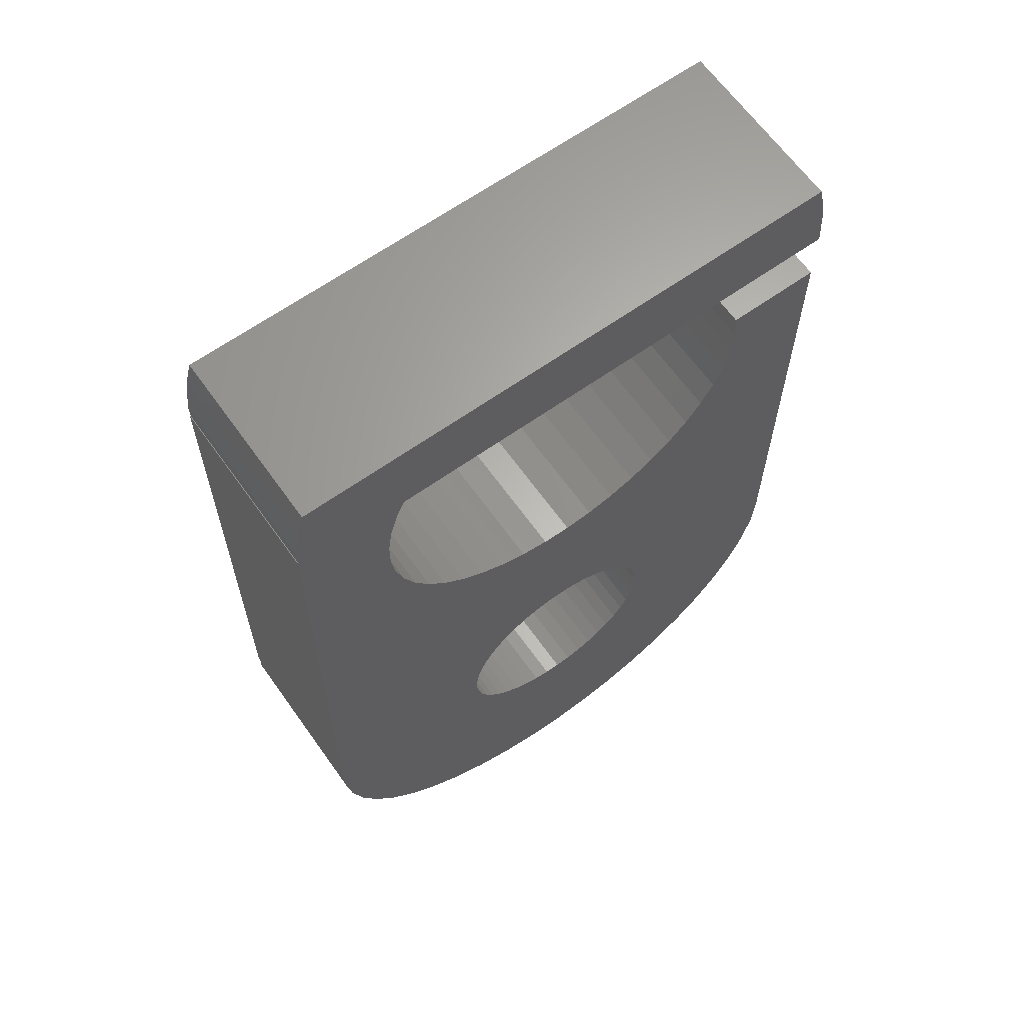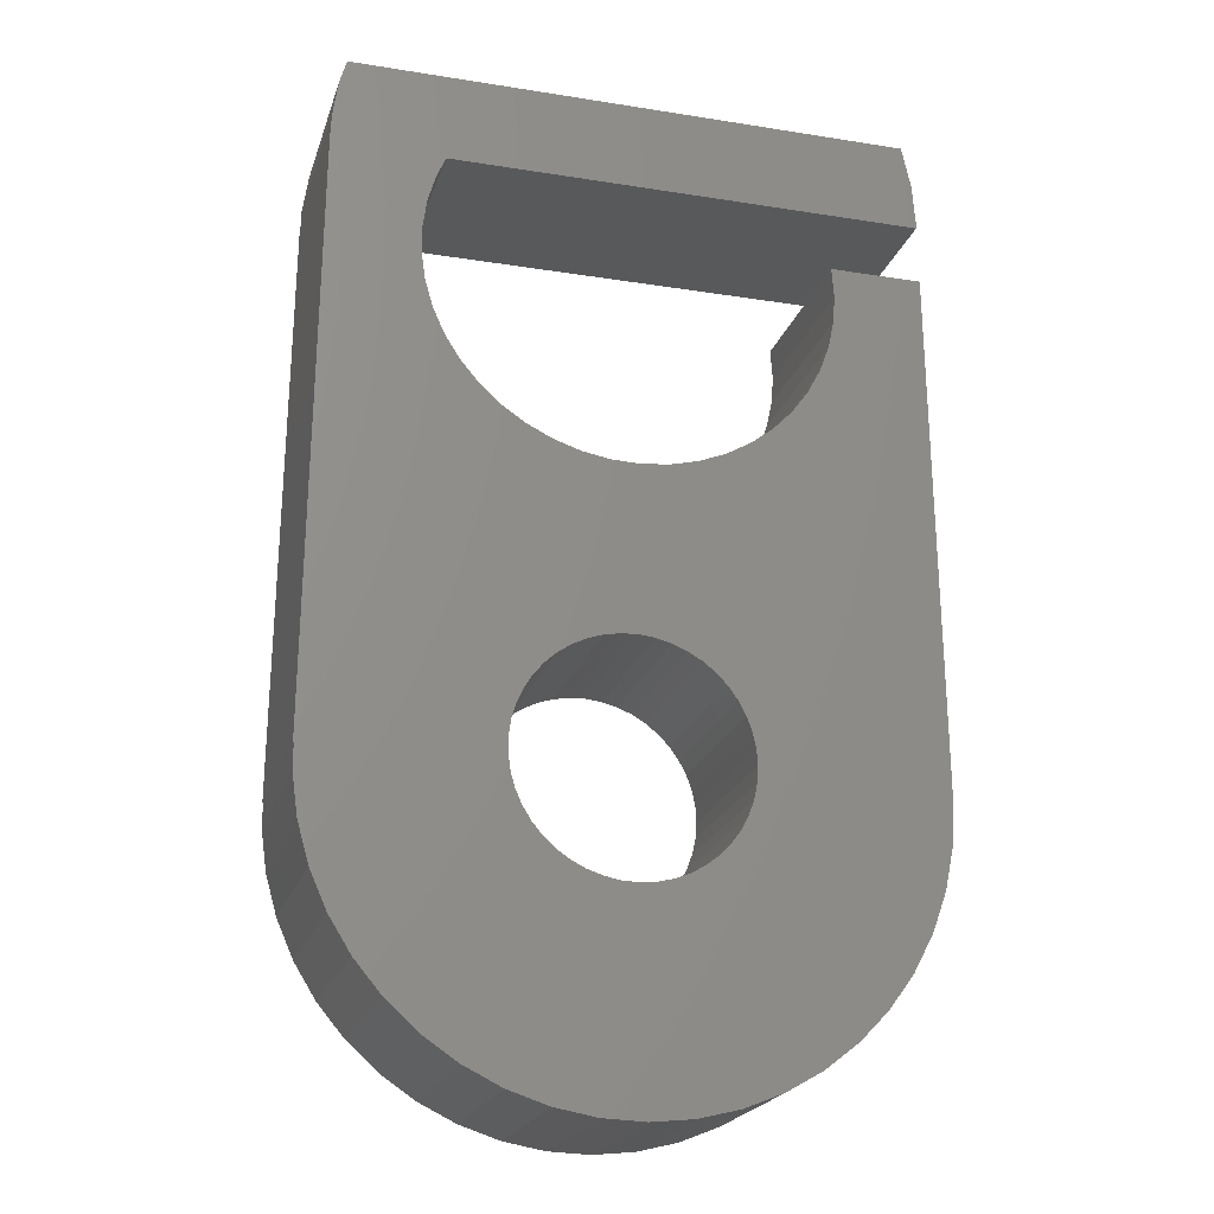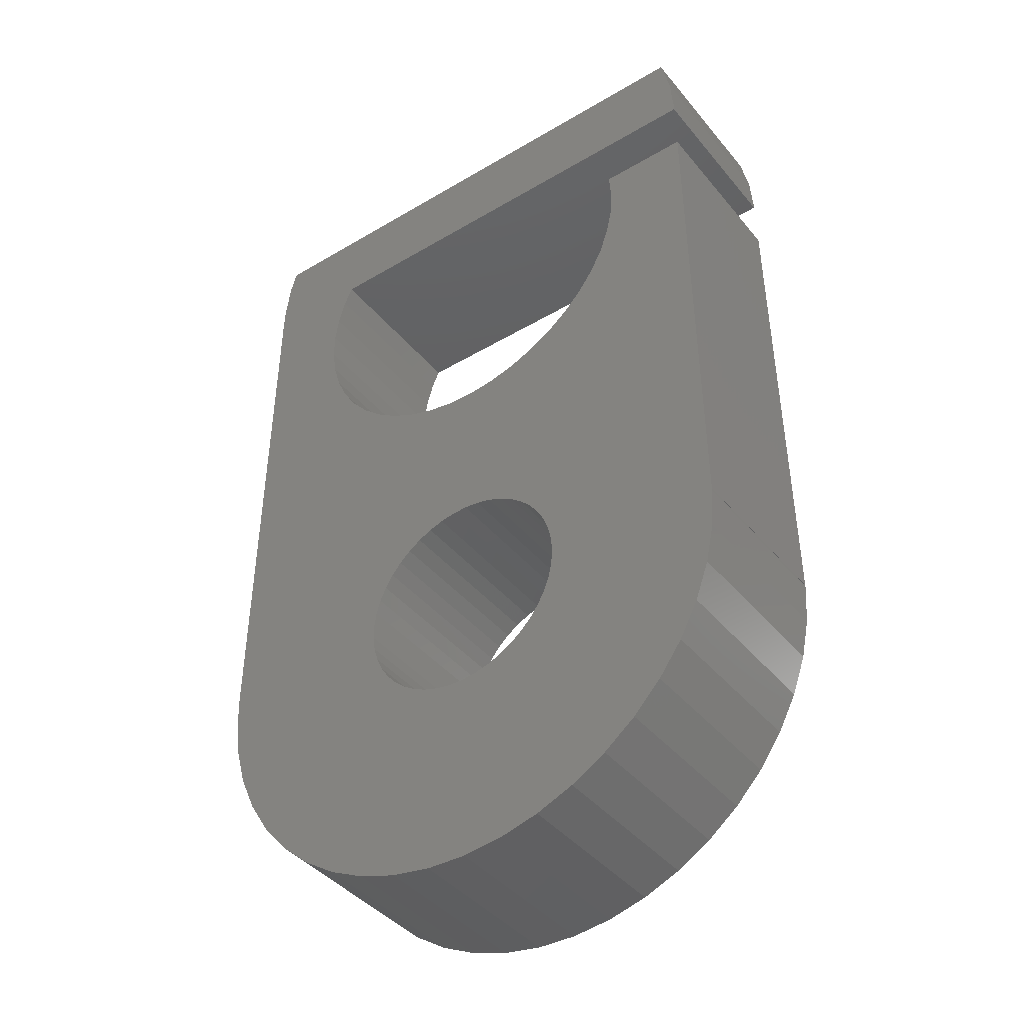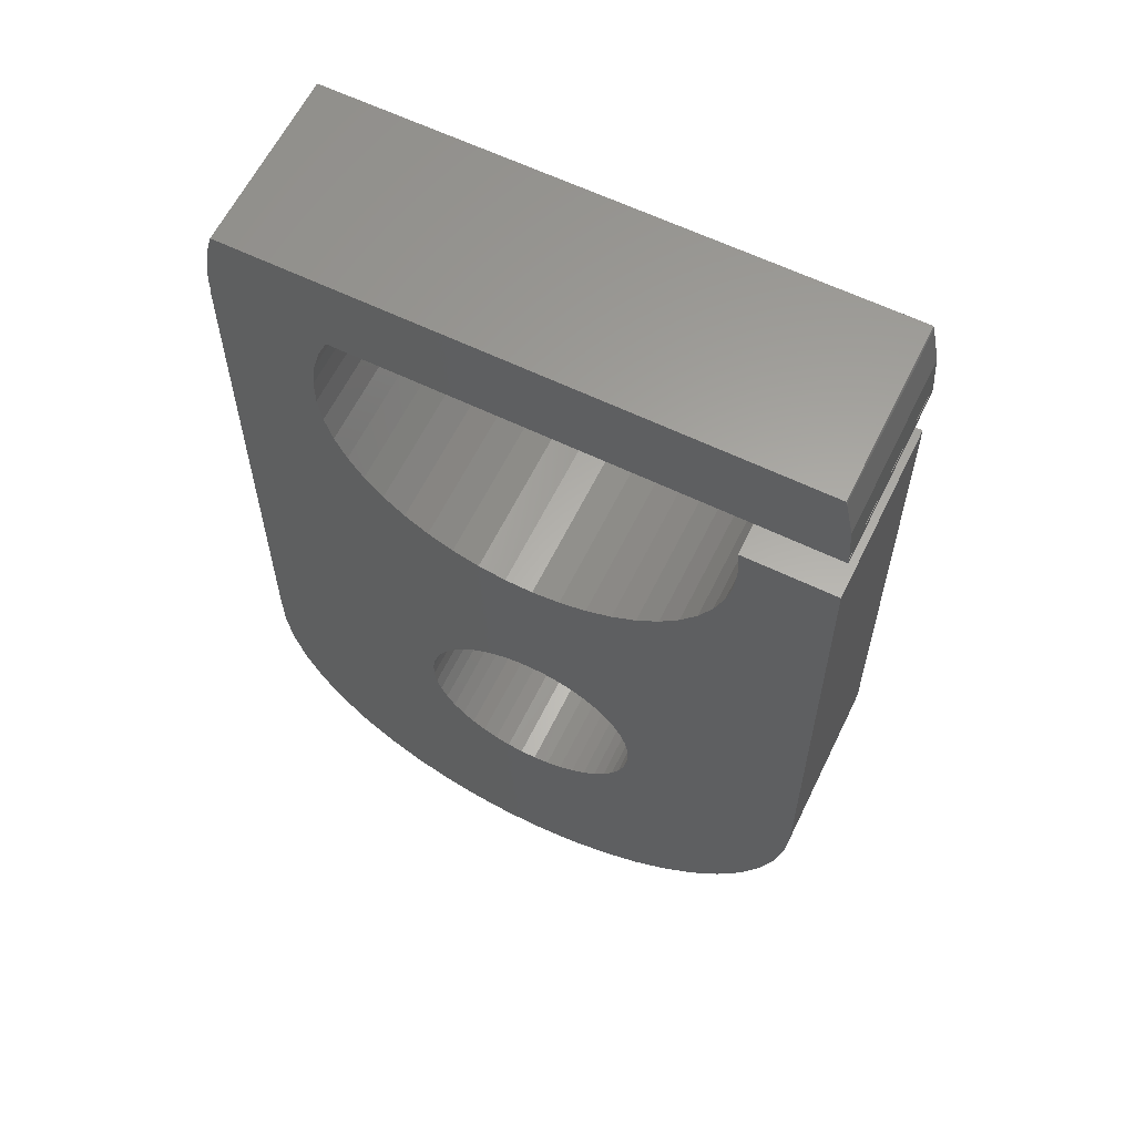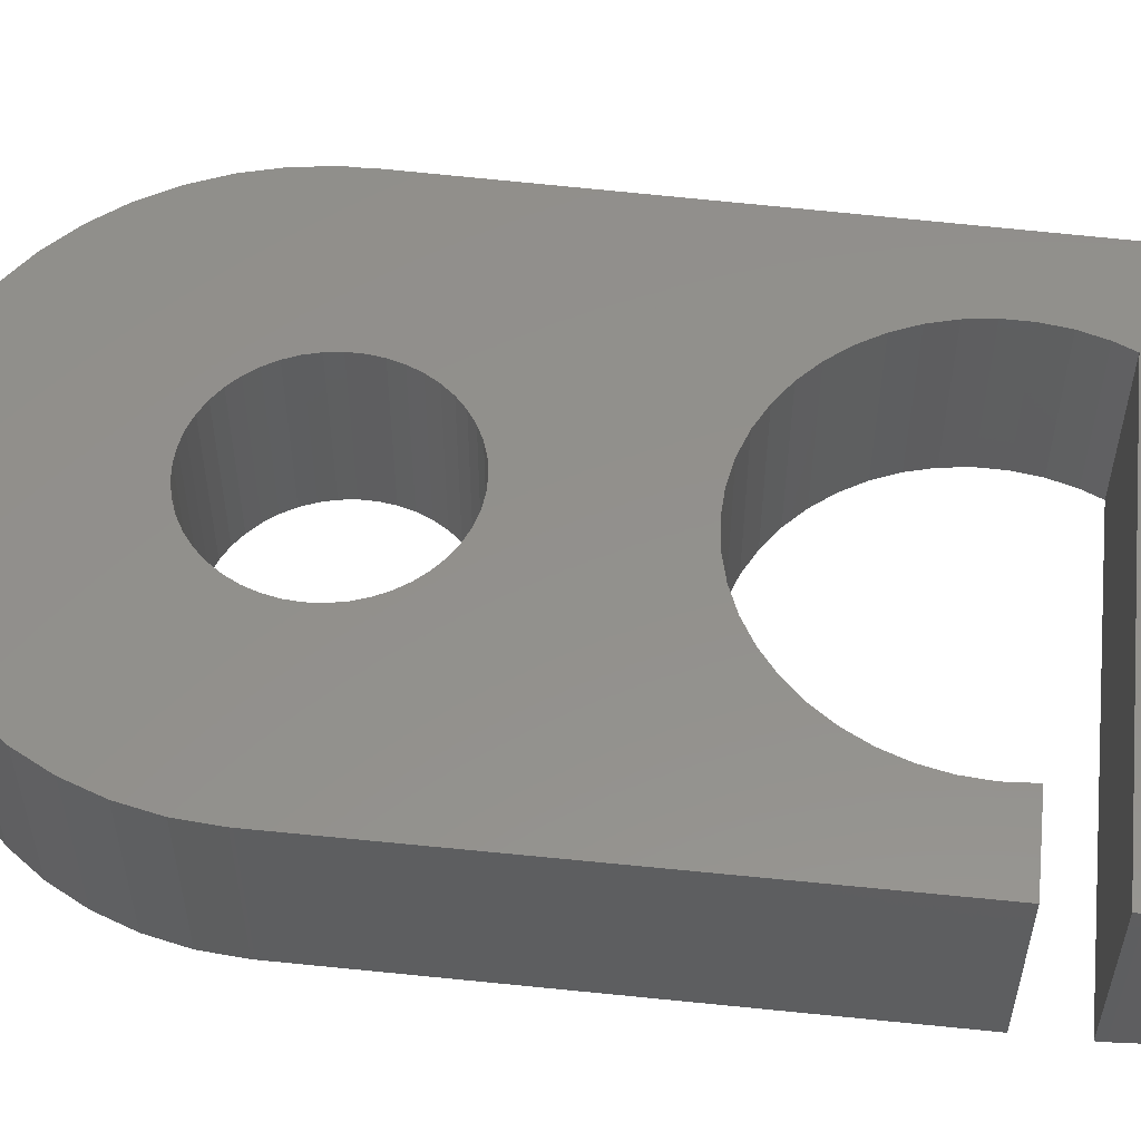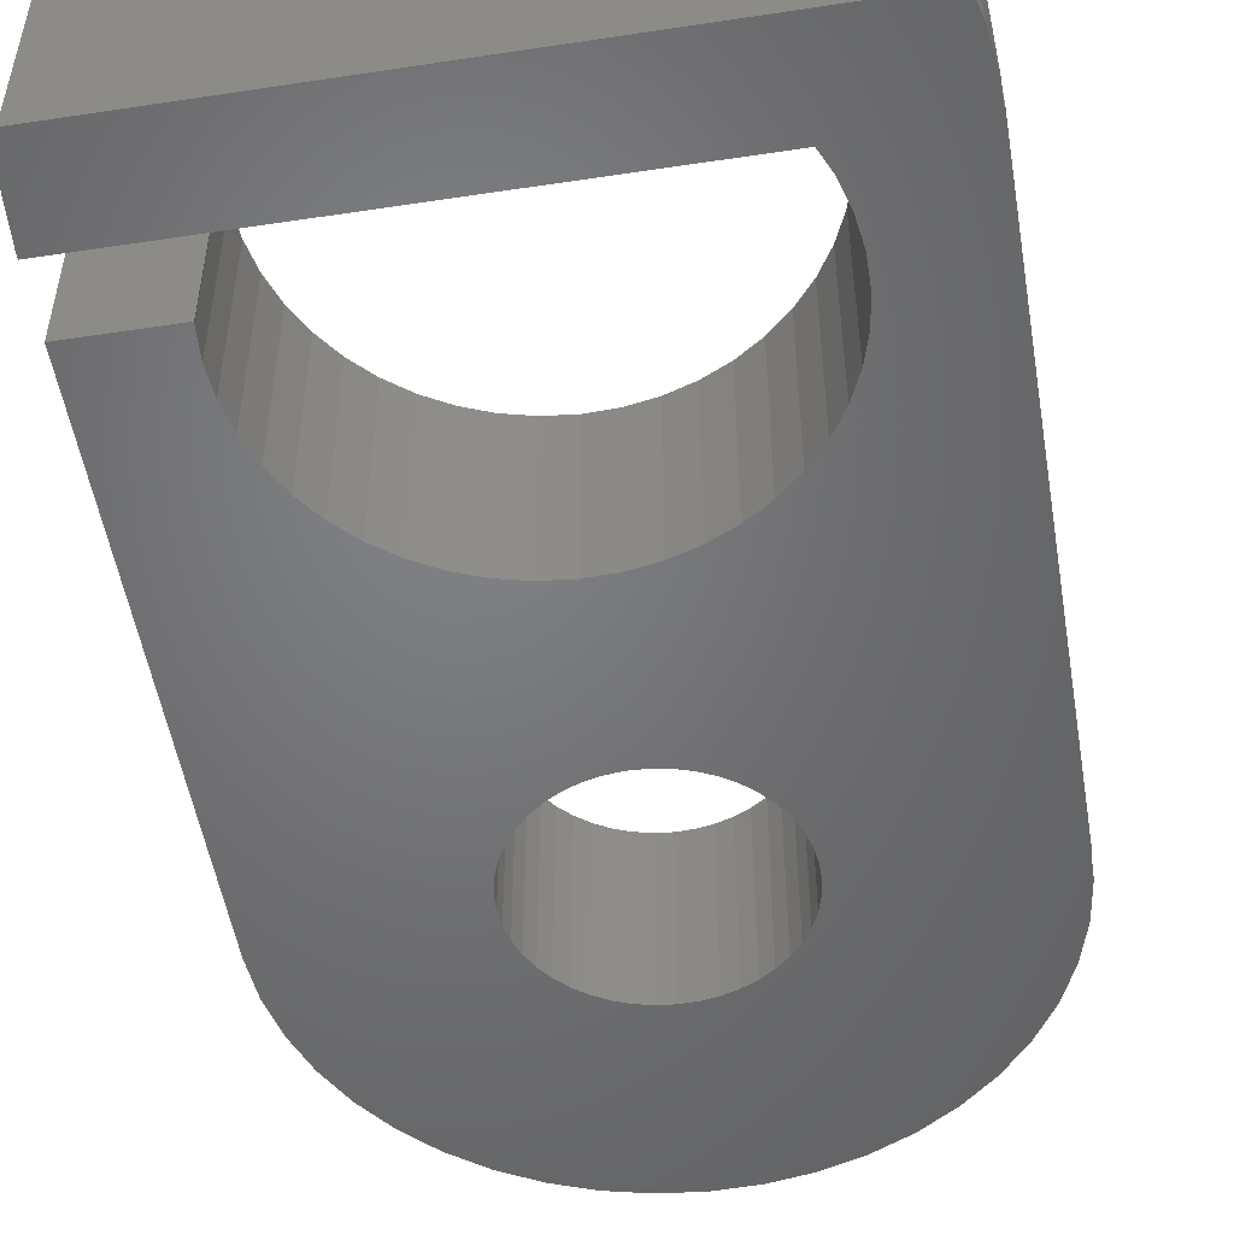
<metadata>
{"format":"stl","ext":"stl","renderer":"f3d","projection":"perspective","resolution":1024,"background":"white","views":[{"elev":64.8,"azim":-35.5,"up":"+Y"},{"elev":-21.6,"azim":-15.7,"up":"+Y"},{"elev":-41.5,"azim":35.7,"up":"+Y"},{"elev":62.0,"azim":26.1,"up":"+Y"},{"elev":54.0,"azim":96.8,"up":"+Z"},{"elev":-50.6,"azim":-170.6,"up":"+Z"}]}
</metadata>
<code>
# stl→obj: 228 verts, 456 faces
v -5 -8.35 0
v -4.9 1.649 0
v -4.988 -8.35 0
v -4.888 1.649 0
v -4.888 1.942 0
v -4.793 2.619 0
v -4.684 3 0
v 0 1.5 0
v 4.692 3 0
v 4.911 0.5 0
v 3.367 0.4732 0
v 3.361 0.5 0
v -3.045 1.5 0
v -3.392 -0.2372 0
v -3.392 0.2372 0
v -3.195 1.163 0
v -3.326 0.7069 0
v -3.326 -0.7069 0
v -2.093 -2.679 0
v -2.446 -2.362 0
v -3.195 -1.163 0
v -3.002 -1.596 0
v -2.751 -1.998 0
v 3.106 -1.383 0
v 3.268 -0.9372 0
v 0.1187 -3.398 0
v -0.3554 -3.381 0
v -1.7 -2.944 0
v -1.274 -3.152 0
v -0.8225 -3.299 0
v 3.4 0 0
v 0.5904 -3.348 0
v 3.367 -0.4732 0
v 1.051 -3.234 0
v 1.49 -3.056 0
v 1.901 -2.819 0
v 1.9 -8.1 0
v 5 -8.35 0
v 4.997 -8.35 0
v 2.275 -2.527 0
v -1.858 -8.495 0
v -1.895 -8.233 0
v 2.883 -1.802 0
v 2.605 -2.185 0
v 1.882 -8.364 0
v 5 -8.4 0
v 1.826 -8.624 0
v 4.951 -9.096 0
v 4.71 2.951 0
v 4.897 1.649 0
v 4.9 1.649 0
v -0.7118 -6.338 0
v -0.4597 -6.256 0
v -1.858 -7.705 0
v -1.895 -7.967 0
v -1.785 -8.75 0
v 1.736 -8.873 0
v 1.611 -9.107 0
v 4.852 2.282 0
v 1.455 -9.321 0
v 4.806 -9.778 0
v 1.271 -9.512 0
v 1.062 -9.675 0
v 4.568 -10.43 0
v 0.8329 -9.808 0
v 0.5871 -9.907 0
v 4.24 -11.05 0
v 0.3299 -9.971 0
v 0.06631 -9.999 0
v 3.83 -11.61 0
v -0.1986 -9.99 0
v -0.4597 -9.944 0
v -0.7118 -9.862 0
v 4.901 1.5 0
v 1.882 -7.836 0
v 1.826 -7.576 0
v 1.736 -7.327 0
v 1.611 -7.093 0
v 1.455 -6.879 0
v 1.271 -6.688 0
v 1.062 -6.525 0
v 0.8329 -6.392 0
v 0.5871 -6.293 0
v 0.3299 -6.229 0
v 0.06631 -6.201 0
v -0.1986 -6.21 0
v -0.95 -6.455 0
v -1.17 -6.603 0
v -1.367 -6.78 0
v -1.537 -6.983 0
v -1.678 -7.208 0
v -1.785 -7.45 0
v -1.678 -8.992 0
v -1.537 -9.217 0
v -1.367 -9.42 0
v -1.17 -9.597 0
v -0.95 -9.745 0
v 3.346 -12.12 0
v 2.796 -12.55 0
v 2.192 -12.89 0
v 1.545 -13.16 0
v 0.8682 -13.32 0
v 0.1745 -13.4 0
v -0.5226 -13.37 0
v -1.21 -13.25 0
v -1.873 -13.04 0
v -2.5 -12.73 0
v -3.078 -12.34 0
v -3.597 -11.87 0
v -4.045 -11.34 0
v -4.415 -10.75 0
v -4.698 -10.11 0
v -4.891 -9.44 0
v -4.988 -8.749 0
v -4.9 1.649 3
v -5 -8.35 3
v -4.988 -8.35 3
v -4.988 -8.749 3
v -4.891 -9.44 3
v -4.698 -10.11 3
v -4.415 -10.75 3
v -4.045 -11.34 3
v -3.597 -11.87 3
v -3.078 -12.34 3
v -2.5 -12.73 3
v -1.873 -13.04 3
v -1.21 -13.25 3
v -0.5226 -13.37 3
v 0.1745 -13.4 3
v 0.8682 -13.32 3
v 1.545 -13.16 3
v 2.192 -12.89 3
v 2.796 -12.55 3
v 3.346 -12.12 3
v 3.83 -11.61 3
v 4.24 -11.05 3
v 4.568 -10.43 3
v 4.806 -9.778 3
v 4.951 -9.096 3
v 5 -8.4 3
v 4.997 -8.35 3
v 5 -8.35 3
v 4.911 0.5 3
v 3.361 0.5 3
v 3.367 0.4732 3
v 3.4 0 3
v 3.367 -0.4732 3
v 3.268 -0.9372 3
v 3.106 -1.383 3
v 2.883 -1.802 3
v 2.605 -2.185 3
v 2.275 -2.527 3
v 1.901 -2.819 3
v 1.49 -3.056 3
v 1.051 -3.234 3
v 0.5904 -3.348 3
v 0.1187 -3.398 3
v -0.3554 -3.381 3
v -0.8225 -3.299 3
v -1.274 -3.152 3
v -1.7 -2.944 3
v -2.093 -2.679 3
v -2.446 -2.362 3
v -2.751 -1.998 3
v -3.002 -1.596 3
v -3.195 -1.163 3
v -3.326 -0.7069 3
v -3.392 -0.2372 3
v -3.392 0.2372 3
v -3.326 0.7069 3
v -3.195 1.163 3
v -3.045 1.5 3
v 0 1.5 3
v 4.901 1.5 3
v 4.9 1.649 3
v 4.897 1.649 3
v 4.852 2.282 3
v 4.71 2.951 3
v 4.692 3 3
v -4.684 3 3
v -4.793 2.619 3
v -4.888 1.942 3
v -4.888 1.649 3
v -1.858 -7.705 3
v -1.895 -7.967 3
v -1.895 -8.233 3
v -1.785 -7.45 3
v -1.678 -7.208 3
v -1.537 -6.983 3
v -1.367 -6.78 3
v -1.17 -6.603 3
v -0.95 -6.455 3
v -0.7118 -6.338 3
v -0.4597 -6.256 3
v -0.1986 -6.21 3
v 0.06631 -6.201 3
v 0.3299 -6.229 3
v 0.5871 -6.293 3
v 0.8329 -6.392 3
v 1.062 -6.525 3
v 1.271 -6.688 3
v 1.455 -6.879 3
v 1.611 -7.093 3
v 1.736 -7.327 3
v 1.826 -7.576 3
v 1.882 -7.836 3
v 1.9 -8.1 3
v 1.882 -8.364 3
v 1.826 -8.624 3
v 1.736 -8.873 3
v 1.611 -9.107 3
v 1.455 -9.321 3
v 1.271 -9.512 3
v 1.062 -9.675 3
v 0.8329 -9.808 3
v 0.5871 -9.907 3
v 0.3299 -9.971 3
v 0.06631 -9.999 3
v -0.1986 -9.99 3
v -0.4597 -9.944 3
v -0.7118 -9.862 3
v -0.95 -9.745 3
v -1.17 -9.597 3
v -1.367 -9.42 3
v -1.537 -9.217 3
v -1.678 -8.992 3
v -1.785 -8.75 3
v -1.858 -8.495 3
f 1 2 3
f 3 2 4
f 4 5 6
f 4 6 3
f 3 6 7
f 8 7 9
f 10 11 12
f 13 7 8
f 14 3 15
f 16 7 13
f 17 7 16
f 3 7 17
f 3 17 15
f 18 3 14
f 19 3 20
f 3 18 21
f 3 21 22
f 3 22 23
f 3 23 20
f 10 24 25
f 26 3 27
f 3 19 28
f 3 28 29
f 3 29 30
f 10 31 11
f 3 26 32
f 10 25 33
f 32 34 3
f 34 35 3
f 35 36 3
f 37 38 39
f 36 40 3
f 10 33 31
f 41 3 42
f 43 10 44
f 44 10 38
f 44 38 40
f 45 39 46
f 47 46 48
f 8 9 49
f 8 50 51
f 10 43 24
f 52 40 53
f 54 55 3
f 55 42 3
f 56 3 41
f 57 48 58
f 8 59 50
f 60 61 62
f 63 64 65
f 27 3 30
f 66 67 68
f 69 70 71
f 72 70 73
f 67 70 69
f 67 69 68
f 64 67 65
f 62 64 63
f 61 64 62
f 58 61 60
f 8 51 74
f 48 61 58
f 47 48 57
f 8 49 59
f 37 39 45
f 45 46 47
f 40 38 37
f 40 37 75
f 40 75 76
f 40 76 77
f 40 77 78
f 40 78 79
f 40 79 80
f 40 80 81
f 40 81 82
f 40 82 83
f 40 83 84
f 40 84 85
f 40 85 86
f 40 86 53
f 40 52 3
f 52 87 3
f 87 88 3
f 88 89 3
f 89 90 3
f 90 91 3
f 91 92 3
f 92 54 3
f 93 3 56
f 94 3 93
f 65 67 66
f 95 3 94
f 71 70 72
f 3 95 96
f 3 96 97
f 3 97 73
f 3 73 70
f 3 70 98
f 3 98 99
f 3 99 100
f 3 100 101
f 3 101 102
f 3 102 103
f 3 103 104
f 3 104 105
f 3 105 106
f 3 106 107
f 3 107 108
f 3 108 109
f 3 109 110
f 3 110 111
f 3 111 112
f 3 112 113
f 3 113 114
f 115 2 116
f 116 2 1
f 3 117 116
f 1 3 116
f 114 118 3
f 3 118 117
f 114 113 118
f 118 113 119
f 113 112 119
f 119 112 120
f 112 111 120
f 120 111 121
f 111 110 121
f 121 110 122
f 110 109 122
f 122 109 123
f 123 109 108
f 124 123 108
f 124 108 107
f 125 124 107
f 125 107 106
f 126 125 106
f 126 106 105
f 127 126 105
f 127 105 104
f 128 127 104
f 128 104 103
f 129 128 103
f 129 103 102
f 130 129 102
f 130 102 101
f 131 130 101
f 131 101 100
f 132 131 100
f 132 100 99
f 133 132 99
f 133 99 98
f 134 133 98
f 134 98 70
f 135 134 70
f 135 70 67
f 136 135 67
f 136 67 64
f 137 136 64
f 137 64 61
f 138 137 61
f 138 61 48
f 139 138 48
f 139 48 46
f 140 139 46
f 46 39 141
f 140 46 141
f 141 39 38
f 142 141 38
f 38 10 143
f 142 38 143
f 143 10 144
f 144 10 12
f 145 144 11
f 11 144 12
f 146 145 31
f 31 145 11
f 146 31 147
f 147 31 33
f 147 33 148
f 148 33 25
f 148 25 149
f 149 25 24
f 149 24 150
f 150 24 43
f 150 43 151
f 151 43 44
f 151 44 152
f 152 44 40
f 152 40 153
f 153 40 36
f 153 36 154
f 154 36 35
f 154 35 155
f 155 35 34
f 155 34 156
f 156 34 32
f 156 32 157
f 157 32 26
f 157 26 158
f 158 26 27
f 158 27 159
f 159 27 30
f 159 30 160
f 160 30 29
f 160 29 161
f 161 29 28
f 161 28 162
f 162 28 19
f 162 19 163
f 163 19 20
f 164 163 20
f 23 164 20
f 165 164 23
f 22 165 23
f 166 165 22
f 21 166 22
f 167 166 21
f 18 167 21
f 168 167 18
f 14 168 18
f 15 169 168
f 14 15 168
f 17 170 169
f 15 17 169
f 16 171 170
f 17 16 170
f 13 172 171
f 16 13 171
f 172 13 8
f 173 172 8
f 173 8 74
f 174 173 74
f 74 51 175
f 174 74 175
f 50 176 51
f 51 176 175
f 50 59 177
f 176 50 177
f 59 49 178
f 177 59 178
f 49 9 179
f 178 49 179
f 179 9 180
f 180 9 7
f 6 181 7
f 7 181 180
f 5 182 6
f 6 182 181
f 4 183 5
f 5 183 182
f 183 4 115
f 115 4 2
f 54 184 185
f 55 54 185
f 55 185 186
f 42 55 186
f 92 187 184
f 54 92 184
f 91 188 187
f 92 91 187
f 90 189 188
f 91 90 188
f 89 190 189
f 90 89 189
f 88 191 190
f 89 88 190
f 87 192 191
f 88 87 191
f 52 193 192
f 87 52 192
f 53 194 193
f 52 53 193
f 86 195 194
f 53 86 194
f 85 196 195
f 86 85 195
f 84 197 196
f 85 84 196
f 83 198 197
f 84 83 197
f 82 199 198
f 83 82 198
f 81 200 199
f 82 81 199
f 80 201 200
f 81 80 200
f 202 201 79
f 79 201 80
f 203 202 78
f 78 202 79
f 204 203 77
f 77 203 78
f 205 204 76
f 76 204 77
f 206 205 75
f 75 205 76
f 207 206 37
f 37 206 75
f 207 37 208
f 208 37 45
f 208 45 209
f 209 45 47
f 209 47 210
f 210 47 57
f 210 57 211
f 211 57 58
f 211 58 212
f 212 58 60
f 212 60 213
f 213 60 62
f 213 62 214
f 214 62 63
f 214 63 215
f 215 63 65
f 215 65 216
f 216 65 66
f 216 66 217
f 217 66 68
f 217 68 218
f 218 68 69
f 218 69 219
f 219 69 71
f 219 71 220
f 220 71 72
f 220 72 221
f 221 72 73
f 221 73 222
f 222 73 97
f 222 97 223
f 223 97 96
f 223 96 224
f 224 96 95
f 225 224 95
f 94 225 95
f 226 225 94
f 93 226 94
f 227 226 93
f 56 227 93
f 228 227 56
f 41 228 56
f 186 228 41
f 42 186 41
f 160 161 199
f 115 116 117
f 118 115 117
f 118 119 115
f 119 120 115
f 120 121 115
f 121 122 115
f 122 123 115
f 123 124 115
f 124 125 115
f 125 126 115
f 126 127 115
f 127 128 115
f 190 191 115
f 192 193 115
f 193 165 115
f 195 162 163
f 165 166 115
f 158 159 138
f 159 160 137
f 172 173 115
f 182 180 181
f 182 179 180
f 145 143 144
f 157 141 142
f 142 143 145
f 182 178 179
f 182 177 178
f 142 146 147
f 142 147 148
f 142 148 149
f 142 149 150
f 171 172 115
f 142 150 151
f 182 183 177
f 142 151 152
f 142 152 153
f 142 153 154
f 142 154 155
f 142 155 156
f 169 170 115
f 142 156 157
f 138 139 158
f 137 138 159
f 161 162 197
f 202 137 160
f 197 198 161
f 167 168 115
f 196 197 162
f 213 214 133
f 194 195 164
f 166 167 115
f 168 169 115
f 163 164 195
f 206 207 136
f 160 199 200
f 173 174 115
f 174 176 183
f 174 175 176
f 184 187 115
f 193 194 164
f 195 196 162
f 174 183 115
f 176 177 183
f 228 186 115
f 186 185 115
f 185 184 115
f 224 225 129
f 187 188 115
f 222 223 129
f 218 219 131
f 189 190 115
f 217 218 131
f 191 192 115
f 208 209 135
f 209 210 135
f 205 206 136
f 201 202 160
f 204 205 136
f 136 137 203
f 136 203 204
f 202 203 137
f 200 201 160
f 135 136 207
f 211 212 134
f 135 207 208
f 198 199 161
f 210 211 134
f 134 135 210
f 215 216 132
f 133 134 212
f 133 212 213
f 132 133 214
f 132 214 215
f 131 132 216
f 220 221 130
f 131 216 217
f 219 220 130
f 130 131 219
f 193 164 165
f 223 224 129
f 129 130 221
f 129 221 222
f 188 189 115
f 226 227 128
f 128 129 225
f 128 225 226
f 128 227 115
f 227 228 115
f 145 146 142
f 157 140 141
f 157 139 140
f 157 158 139
f 170 171 115

</code>
